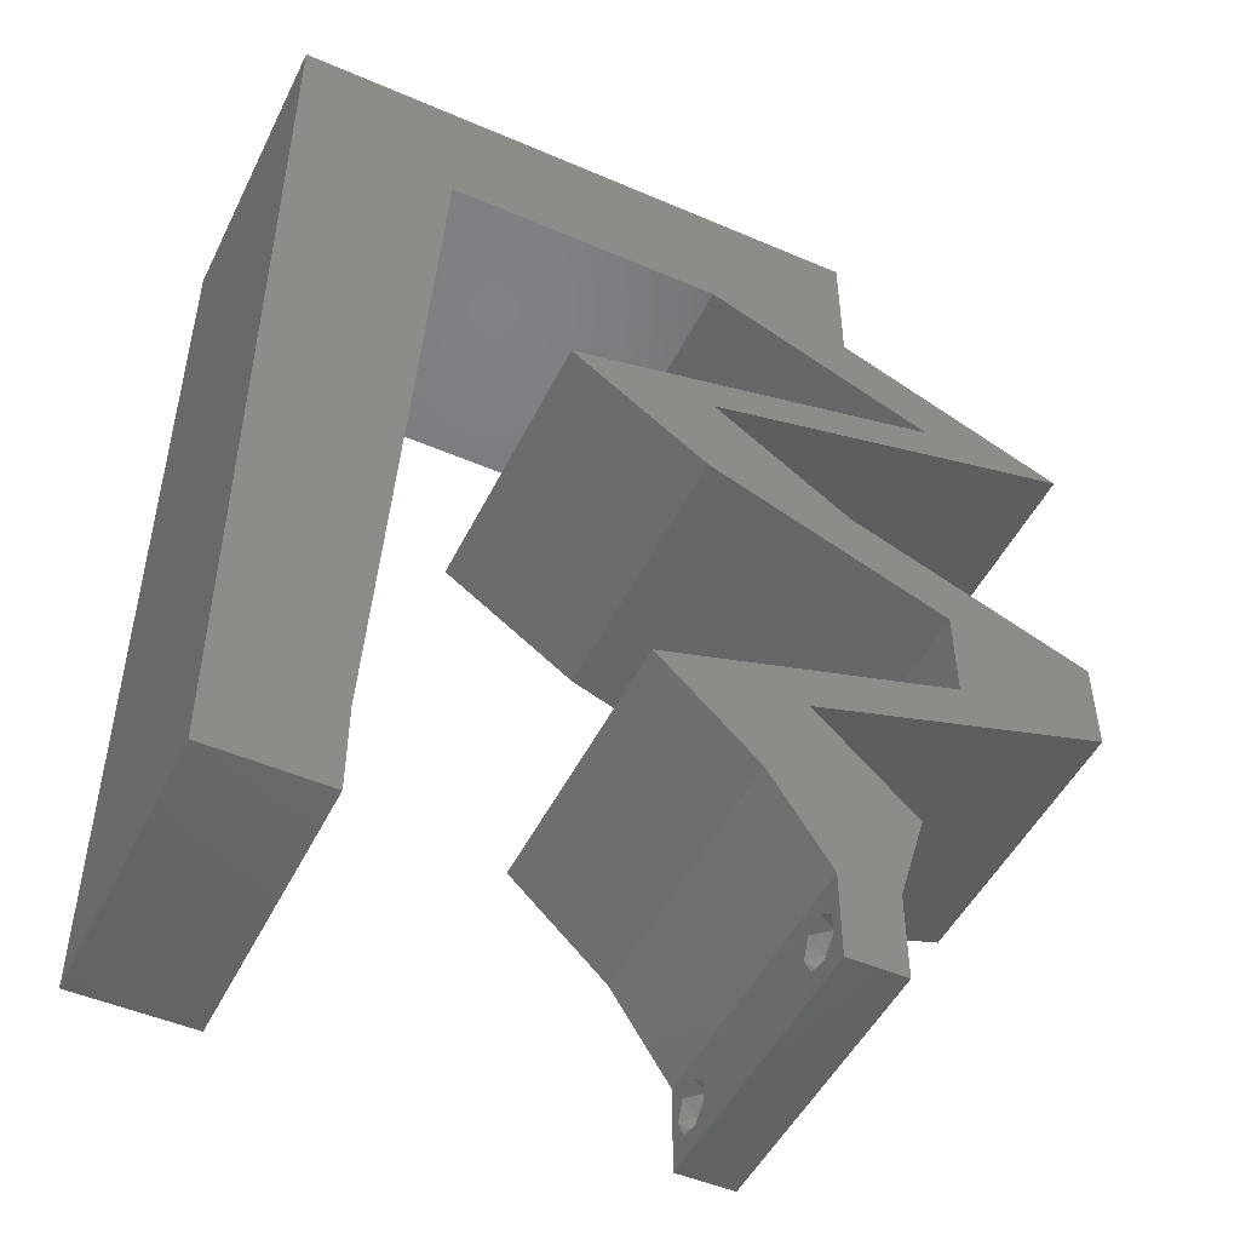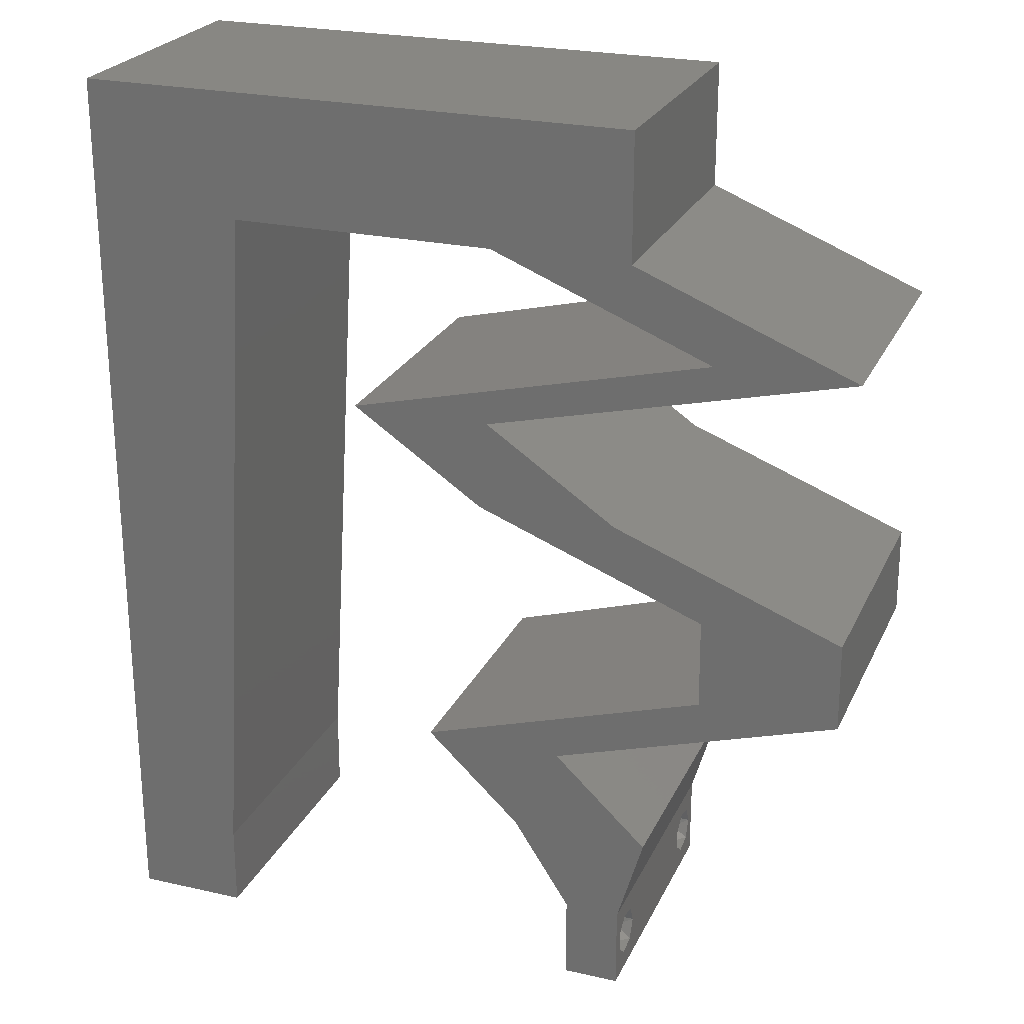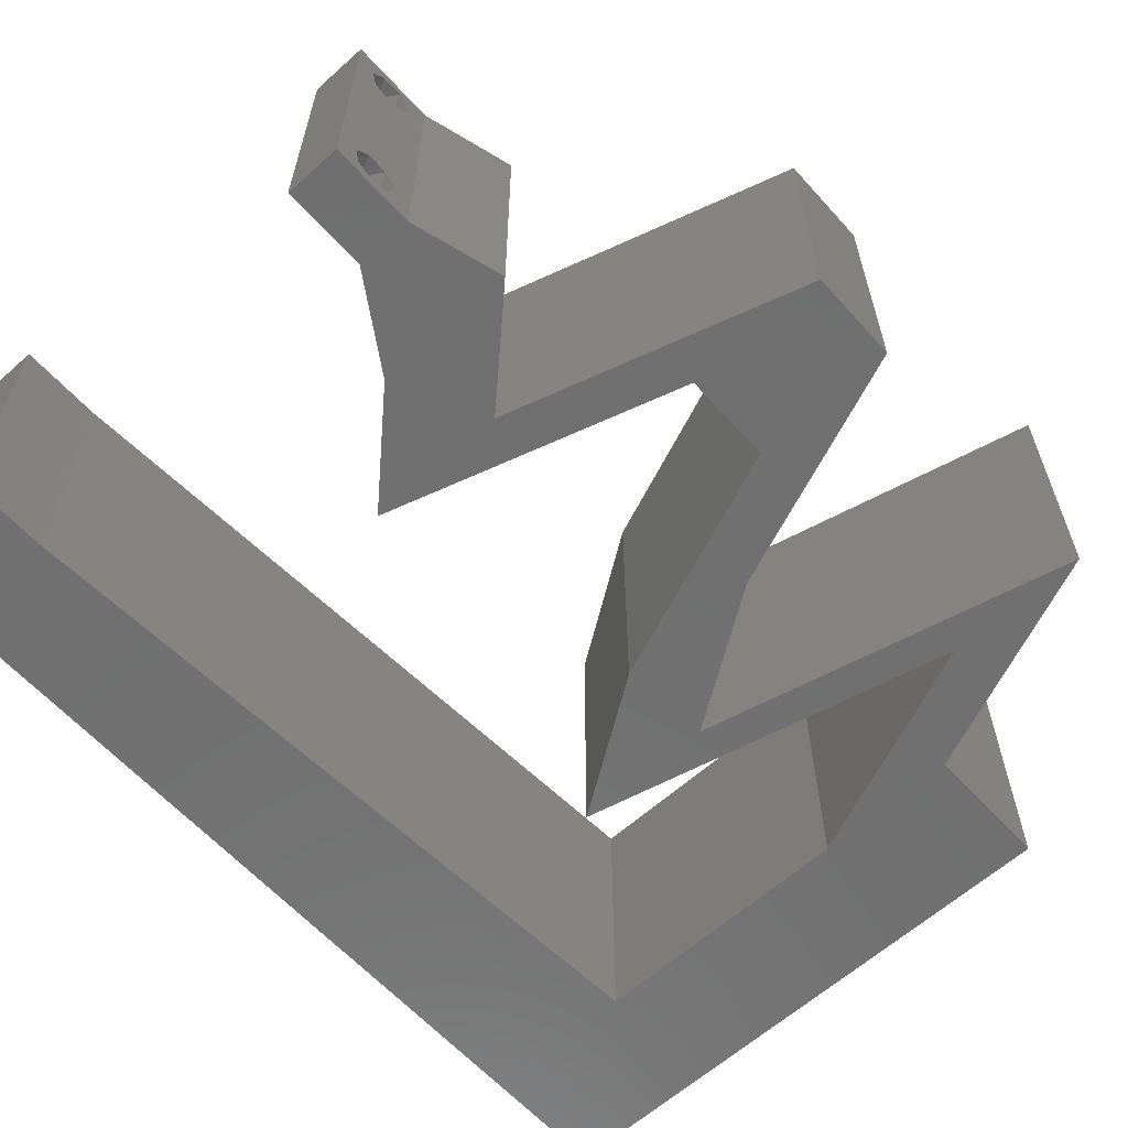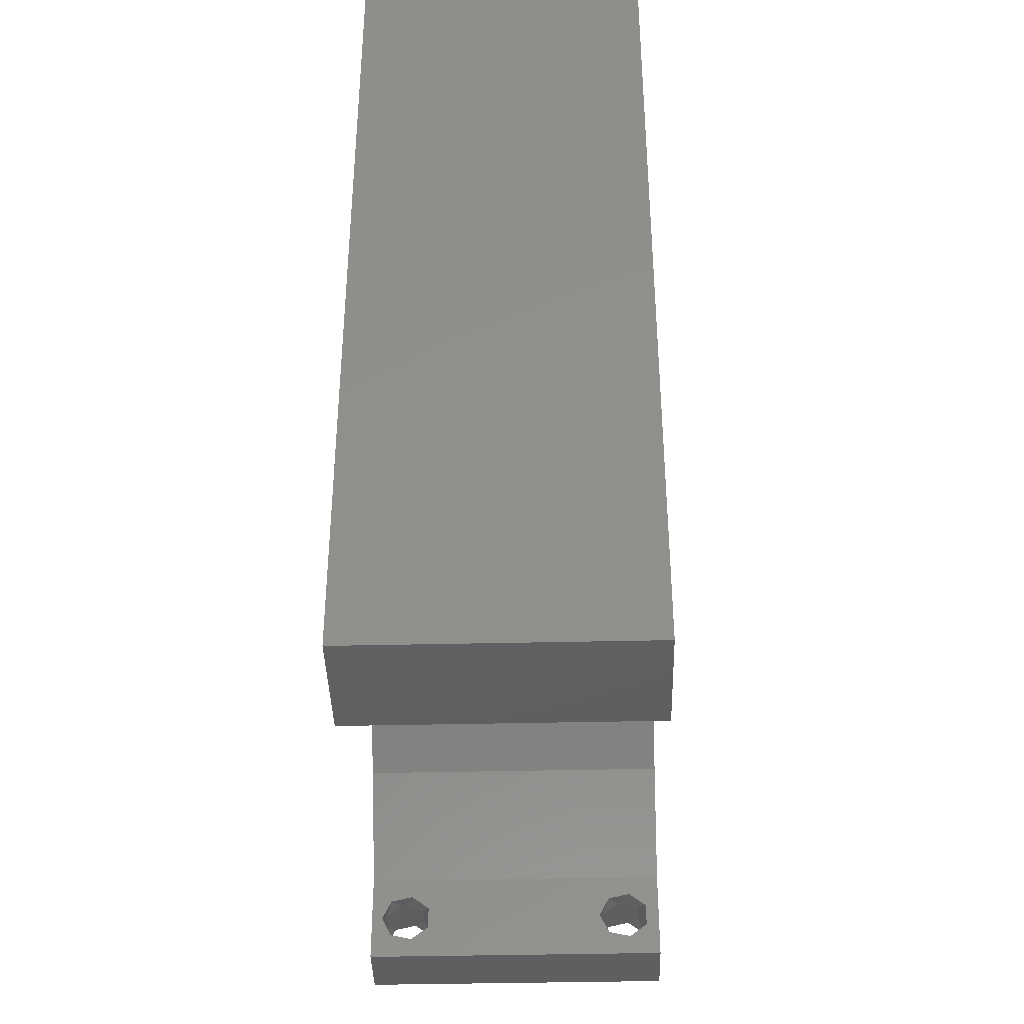
<metadata>
{"format":"stl","ext":"stl","renderer":"f3d","projection":"perspective","resolution":1024,"background":"white","views":[{"elev":-49.0,"azim":-25.6,"up":"+Y"},{"elev":24.4,"azim":20.4,"up":"+Y"},{"elev":-62.0,"azim":42.2,"up":"+Z"},{"elev":-39.9,"azim":-88.4,"up":"+Y"}]}
</metadata>
<code>
# stl→obj: 283 verts, 570 faces
v 0.04 0 0.01
v 0.04 -0.006 0.01
v 0.04 -0.003738 0.003932
v 0.04 -0.003 0.0159
v 0.04 -0.004657 0.002778
v 0.04 -0.006 0
v 0.04 -0.004329 0.00134
v 0.04 -0.001671 0.00134
v 0.04 0 0
v 0.04 -0.001343 0.002778
v 0.04 -0.003 0.0007
v 0.04 -0.002262 0.01913
v 0.04 -0.001343 0.01798
v 0.04 0 0.02
v 0.04 -0.004657 0.01798
v 0.04 -0.003738 0.01913
v 0.04 -0.006 0.02
v 0.04 -0.001671 0.01654
v 0.04 -0.004329 0.01654
v 0.04 -0.002262 0.003932
v 0.036 -0.006 0.01
v 0.036 0 0.01
v 0.036 -0.003738 0.003932
v 0.036 -0.003 0.0159
v 0.036 -0.004329 0.00134
v 0.036 -0.006 0
v 0.036 -0.004657 0.002778
v 0.036 -0.001343 0.002778
v 0.036 0 0
v 0.036 -0.001671 0.00134
v 0.036 -0.003 0.0007
v 0.036 -0.003738 0.01913
v 0.036 -0.004657 0.01798
v 0.036 -0.006 0.02
v 0.036 -0.001343 0.01798
v 0.036 -0.002262 0.01913
v 0.036 0 0.02
v 0.036 -0.004329 0.01654
v 0.036 -0.001671 0.01654
v 0.036 -0.002262 0.003932
v 0.01101 0.05096 0.02
v 0.02 0.06 0.02
v 0.01 0.06 0.02
v 0.02051 0.05096 0.02
v 0 0.012 0.02
v 0.009205 0.02039 0.02
v 0 0.024 0.02
v 0.008 0 0.02
v 0.008603 0.01019 0.02
v 0.004151 0.005548 0.02
v 0 0 0.02
v 0.004 -0.003 0.02
v 0 -0.006 0.02
v 0.008 -0.006 0.02
v 0.03188 0.006371 0.02
v 0.038 0.004045 0.02
v 0.04789 0.04778 0.02
v 0.04579 0.04459 0.02
v 0.04709 0.04247 0.02
v 0.01041 0.04077 0.02
v 0 0.048 0.02
v 0.009808 0.03058 0.02
v 0 0.036 0.02
v 0.04562 0.02548 0.02
v 0.04567 0.01911 0.02
v 0.0495 0.0218 0.02
v 0.03001 0.05096 0.02
v 0.0379 0.04778 0.02
v 0.03558 0.05394 0.02
v 0.04 0.05096 0.02
v 0.04 0.06 0.02
v 0.05566 0.01911 0.02
v 0.05561 0.02548 0.02
v 0.04187 0.006371 0.02
v 0.0351 0.01274 0.02
v 0.03653 0.007627 0.02
v 0.04953 0.02536 0.02
v 0 0.06 0.02
v 0.005181 0.05478 0.02
v 0.03 0.06 0.02
v 0.02513 0.05548 0.02
v 0.038 -0.003 0.02
v 0.04737 0.02867 0.02
v 0.04538 0.01593 0.02
v 0.05577 0.04459 0.02
v 0.02972 0.03822 0.02
v 0.02915 0.03185 0.02
v 0.03914 0.03185 0.02
v 0.01974 0.03822 0.02
v 0.02842 0.04035 0.02
v 0.03841 0.04035 0.02
v 0.0371 0.04247 0.02
v 0.03739 0.02867 0.02
v 0.02511 0.01274 0.02
v 0.03539 0.01593 0.02
v 0 -0.006 0.01
v 0 -0.003 0.015
v 0 0 0.01
v 0 -0.006 0
v 0 -0.003 0.005
v 0 0 0
v 0.004 -0.006 0.015
v 0.008 -0.006 0.01
v 0.004 -0.006 0.005
v 0.008 -0.006 0
v 0 0.009 0.0114
v 0 0.06 0
v 0 0.051 0.0086
v 0 0.06 0.01
v 0 0.048 0
v 0 0.0415 0.009767
v 0 0.03 0.01
v 0 0.036 0
v 0 0.024 0
v 0 0.0185 0.01023
v 0 0.012 0
v 0 0.005337 0.005128
v 0 0.05466 0.01487
v 0.01 0.06 0
v 0.02 0.06 0
v 0.01101 0.05096 0
v 0.02051 0.05096 0
v 0.009205 0.02039 0
v 0.008 0 0
v 0.004151 0.005548 0
v 0.008603 0.01019 0
v 0.004 -0.003 0
v 0.03188 0.006371 0
v 0.038 0.004045 0
v 0.04789 0.04778 0
v 0.04709 0.04247 0
v 0.04579 0.04459 0
v 0.01041 0.04077 0
v 0.009808 0.03058 0
v 0.04562 0.02548 0
v 0.0495 0.0218 0
v 0.04567 0.01911 0
v 0.03001 0.05096 0
v 0.03558 0.05394 0
v 0.0379 0.04778 0
v 0.04 0.05096 0
v 0.04 0.06 0
v 0.05566 0.01911 0
v 0.05561 0.02548 0
v 0.04187 0.006371 0
v 0.0351 0.01274 0
v 0.03653 0.007627 0
v 0.04953 0.02536 0
v 0.005181 0.05478 0
v 0.03 0.06 0
v 0.02513 0.05548 0
v 0.038 -0.003 0
v 0.04737 0.02867 0
v 0.04538 0.01593 0
v 0.05577 0.04459 0
v 0.02972 0.03822 0
v 0.03914 0.03185 0
v 0.02915 0.03185 0
v 0.01974 0.03822 0
v 0.02842 0.04035 0
v 0.0371 0.04247 0
v 0.03841 0.04035 0
v 0.03739 0.02867 0
v 0.02511 0.01274 0
v 0.03539 0.01593 0
v 0.008 0 0.01
v 0.008 -0.003 0.015
v 0.008 -0.003 0.005
v 0.015 0.06 0.01134
v 0.025 0.06 0.008977
v 0.006575 0.06 0.007337
v 0.03344 0.06 0.01273
v 0.04 0.06 0.01
v 0.03407 0.06 0.005945
v 0.005798 0.06 0.01422
v 0.04 0.05548 0.015
v 0.04 0.05096 0.01
v 0.04 0.05548 0.005
v 0.04873 0.04744 0.007846
v 0.05577 0.04459 0.01
v 0.04567 0.04868 0.0139
v 0.05078 0.04661 0.01431
v 0.0362 0.03981 0.007179
v 0.02972 0.03822 0.01
v 0.04254 0.04136 0.01276
v 0.04967 0.0431 0.01374
v 0.04907 0.04296 0.006868
v 0.03532 0.03959 0.01399
v 0.04275 0.04141 0.005315
v 0.03443 0.03504 0.005676
v 0.03443 0.03504 0.01427
v 0.03914 0.03185 0.01
v 0.04856 0.02821 0.007775
v 0.05561 0.02548 0.01
v 0.04486 0.02964 0.01398
v 0.05039 0.0275 0.01426
v 0.05563 0.0223 0.015
v 0.05566 0.01911 0.01
v 0.05563 0.0223 0.005
v 0.04777 0.01667 0.01191
v 0.0421 0.01491 0.007413
v 0.0351 0.01274 0.01
v 0.04104 0.01458 0.01393
v 0.05052 0.01752 0.005
v 0.03848 0.009556 0.015
v 0.04187 0.006371 0.01
v 0.03848 0.009556 0.005
v 0.04093 0.003185 0.015
v 0.04093 0.003185 0.005
v 0.03394 0.003185 0.015
v 0.03188 0.006371 0.01
v 0.03394 0.003185 0.005
v 0.0285 0.009556 0.015
v 0.02511 0.01274 0.01
v 0.0285 0.009556 0.005
v 0.033 0.01518 0.01191
v 0.03868 0.01694 0.007413
v 0.04567 0.01911 0.01
v 0.03973 0.01727 0.01393
v 0.03025 0.01433 0.005
v 0.04565 0.0223 0.015
v 0.04562 0.02548 0.01
v 0.04565 0.0223 0.005
v 0.03857 0.02821 0.007775
v 0.02915 0.03185 0.01
v 0.03482 0.02966 0.01353
v 0.03341 0.03021 0.005117
v 0.0404 0.0275 0.01426
v 0.02445 0.03504 0.005676
v 0.02445 0.03504 0.01427
v 0.01974 0.03822 0.01
v 0.03931 0.04301 0.007179
v 0.04579 0.04459 0.01
v 0.03297 0.04146 0.01276
v 0.02584 0.03972 0.01374
v 0.02644 0.03986 0.006868
v 0.04019 0.04323 0.01399
v 0.03276 0.04141 0.005315
v 0.03706 0.04812 0.007846
v 0.03001 0.05096 0.01
v 0.04012 0.04688 0.0139
v 0.03501 0.04895 0.01431
v 0.0225 0.05096 0.007622
v 0.01101 0.05096 0.01
v 0.018 0.05096 0.01306
v 0.02431 0.05096 0.01419
v 0.01576 0.05096 0.005
v 0.01013 0.03607 0.01083
v 0.008882 0.01491 0.009067
v 0.009507 0.02548 0.009983
v 0.01058 0.04358 0.007649
v 0.008425 0.007192 0.01241
v 0.008359 0.006069 0.005926
v 0.01065 0.04487 0.01407
v 0.0385 -0.002262 0.01607
v 0.03873 -0.003738 0.01607
v 0.03726 -0.003758 0.01608
v 0.03712 -0.002262 0.01607
v 0.03873 -0.001671 0.01866
v 0.03727 -0.001343 0.01722
v 0.03875 -0.001343 0.01722
v 0.03727 -0.003 0.0193
v 0.03875 -0.003 0.0193
v 0.03727 -0.004657 0.01722
v 0.03873 -0.004329 0.01866
v 0.03875 -0.004657 0.01722
v 0.03725 -0.001671 0.01866
v 0.03725 -0.004329 0.01866
v 0.03727 -0.002262 0.0008684
v 0.03873 -0.003738 0.0008684
v 0.03726 -0.003758 0.0008785
v 0.03874 -0.002242 0.0008785
v 0.03727 -0.001671 0.00346
v 0.03873 -0.003 0.0041
v 0.03725 -0.003 0.0041
v 0.03873 -0.001343 0.002022
v 0.03725 -0.001343 0.002022
v 0.03875 -0.001671 0.00346
v 0.03727 -0.004657 0.002022
v 0.03875 -0.004657 0.002022
v 0.03798 -0.004322 0.003468
v 0.03913 -0.004332 0.003456
v 0.03684 -0.004329 0.00346
f 1 2 3
f 1 4 2
f 5 6 7
f 8 9 10
f 11 9 8
f 7 6 11
f 12 13 14
f 15 16 17
f 16 14 17
f 12 14 16
f 6 9 11
f 10 9 1
f 14 18 1
f 13 18 14
f 2 19 17
f 19 15 17
f 2 6 5
f 1 18 4
f 4 19 2
f 20 1 3
f 10 1 20
f 3 2 5
f 21 22 23
f 21 24 22
f 25 26 27
f 28 29 30
f 30 29 31
f 31 26 25
f 32 33 34
f 35 36 37
f 37 32 34
f 34 33 38
f 36 32 37
f 37 39 35
f 29 26 31
f 27 26 21
f 21 34 38
f 22 39 37
f 22 29 28
f 21 38 24
f 24 39 22
f 27 21 23
f 23 22 40
f 40 22 28
f 41 42 43
f 42 41 44
f 45 46 47
f 48 49 50
f 48 51 52
f 53 54 52
f 49 46 45
f 55 37 56
f 57 58 59
f 60 41 61
f 62 63 47
f 51 48 50
f 64 65 66
f 67 68 69
f 60 61 63
f 46 62 47
f 70 71 69
f 72 73 66
f 14 74 56
f 62 60 63
f 75 55 76
f 66 73 77
f 78 61 79
f 61 41 79
f 71 80 69
f 80 42 81
f 37 14 56
f 49 45 50
f 34 17 82
f 14 37 82
f 44 67 81
f 64 66 77
f 55 56 76
f 43 78 79
f 51 53 52
f 54 48 52
f 80 67 69
f 67 80 81
f 56 74 76
f 42 44 81
f 41 43 79
f 83 64 77
f 45 51 50
f 73 83 77
f 74 75 76
f 17 14 82
f 37 34 82
f 65 84 66
f 70 58 57
f 58 70 68
f 68 70 69
f 85 57 59
f 86 87 88
f 89 87 86
f 89 86 90
f 86 91 92
f 90 86 92
f 88 64 83
f 64 88 93
f 88 87 93
f 84 72 66
f 75 94 55
f 94 75 95
f 75 84 95
f 84 65 95
f 59 58 91
f 91 58 92
f 96 97 98
f 51 97 53
f 99 100 101
f 98 100 96
f 53 97 96
f 98 97 51
f 96 100 99
f 101 100 98
f 54 102 103
f 96 102 53
f 99 104 96
f 103 104 105
f 53 102 54
f 103 102 96
f 105 104 99
f 96 104 103
f 51 106 98
f 107 108 109
f 110 108 107
f 45 106 51
f 111 112 63
f 113 112 111
f 113 111 110
f 63 112 47
f 114 112 113
f 115 112 114
f 47 115 45
f 61 111 63
f 116 115 114
f 47 112 115
f 101 117 116
f 78 118 61
f 61 108 111
f 116 106 115
f 116 117 106
f 61 118 108
f 115 106 45
f 111 108 110
f 109 118 78
f 98 117 101
f 106 117 98
f 108 118 109
f 119 120 121
f 120 122 121
f 123 116 114
f 124 125 126
f 124 127 101
f 99 127 105
f 126 116 123
f 128 129 29
f 130 131 132
f 121 133 110
f 113 134 114
f 101 125 124
f 135 136 137
f 138 139 140
f 110 133 113
f 114 134 123
f 141 139 142
f 143 136 144
f 9 129 145
f 133 134 113
f 146 147 128
f 136 148 144
f 107 149 110
f 110 149 121
f 142 139 150
f 150 151 120
f 29 129 9
f 126 125 116
f 26 152 6
f 9 152 29
f 122 151 138
f 135 148 136
f 128 147 129
f 119 149 107
f 101 127 99
f 105 127 124
f 150 139 138
f 138 151 150
f 129 147 145
f 120 151 122
f 121 149 119
f 153 148 135
f 116 125 101
f 144 148 153
f 145 147 146
f 6 152 9
f 29 152 26
f 137 136 154
f 141 130 132
f 132 140 141
f 140 139 141
f 155 131 130
f 156 157 158
f 159 156 158
f 159 160 156
f 156 161 162
f 160 161 156
f 157 153 135
f 135 163 157
f 157 163 158
f 154 136 143
f 146 128 164
f 165 146 164
f 154 146 165
f 137 154 165
f 131 162 132
f 162 161 132
f 166 167 103
f 54 167 48
f 124 168 105
f 103 168 166
f 48 167 166
f 103 167 54
f 105 168 103
f 166 168 124
f 119 169 120
f 80 170 42
f 169 170 120
f 42 170 169
f 119 171 169
f 80 172 170
f 120 170 150
f 42 169 43
f 107 171 119
f 109 171 107
f 71 172 80
f 173 172 71
f 170 174 150
f 169 175 43
f 172 174 170
f 171 175 169
f 150 174 142
f 142 174 173
f 78 175 109
f 43 175 78
f 109 175 171
f 173 174 172
f 71 176 173
f 177 176 70
f 173 178 142
f 141 178 177
f 70 176 71
f 173 176 177
f 142 178 141
f 177 178 173
f 177 179 141
f 130 179 155
f 155 179 180
f 70 181 177
f 180 182 85
f 57 181 70
f 177 181 179
f 85 182 57
f 180 179 182
f 179 181 182
f 182 181 57
f 141 179 130
f 162 183 156
f 156 183 184
f 91 185 59
f 85 186 180
f 180 187 155
f 59 186 85
f 155 187 131
f 91 188 185
f 184 188 86
f 131 189 162
f 185 188 183
f 189 183 162
f 189 187 185
f 185 186 59
f 86 188 91
f 187 186 185
f 185 183 189
f 131 187 189
f 180 186 187
f 183 188 184
f 156 190 157
f 88 191 86
f 86 191 184
f 192 190 191
f 192 191 88
f 191 190 184
f 184 190 156
f 157 190 192
f 192 193 157
f 153 193 144
f 144 193 194
f 88 195 192
f 192 195 193
f 83 195 88
f 194 196 73
f 73 196 83
f 193 195 196
f 194 193 196
f 196 195 83
f 157 193 153
f 194 197 198
f 72 197 73
f 144 199 143
f 198 199 194
f 73 197 194
f 198 197 72
f 194 199 144
f 143 199 198
f 72 200 198
f 84 200 72
f 154 201 146
f 146 201 202
f 75 203 84
f 143 204 154
f 202 203 75
f 198 204 143
f 154 204 201
f 201 204 200
f 203 200 84
f 200 204 198
f 203 201 200
f 202 201 203
f 75 205 202
f 206 205 74
f 202 207 146
f 145 207 206
f 74 205 75
f 202 205 206
f 146 207 145
f 206 207 202
f 14 208 74
f 206 208 1
f 1 209 206
f 145 209 9
f 74 208 206
f 1 208 14
f 206 209 145
f 9 209 1
f 2 17 34
f 21 2 34
f 26 6 21
f 6 2 21
f 37 210 22
f 211 210 55
f 128 212 211
f 22 212 29
f 22 210 211
f 55 210 37
f 29 212 128
f 211 212 22
f 55 213 211
f 214 213 94
f 211 215 128
f 164 215 214
f 94 213 55
f 211 213 214
f 214 215 211
f 128 215 164
f 94 216 214
f 95 216 94
f 165 217 137
f 137 217 218
f 65 219 95
f 164 220 165
f 218 219 65
f 214 220 164
f 165 220 217
f 217 220 216
f 219 216 95
f 216 220 214
f 219 217 216
f 218 217 219
f 218 221 222
f 64 221 65
f 137 223 135
f 222 223 218
f 65 221 218
f 222 221 64
f 218 223 137
f 135 223 222
f 135 224 163
f 222 224 135
f 225 226 87
f 158 227 225
f 87 226 93
f 64 228 222
f 163 227 158
f 93 228 64
f 226 227 224
f 225 227 226
f 228 226 224
f 228 224 222
f 224 227 163
f 93 226 228
f 158 229 159
f 89 230 87
f 87 230 225
f 231 230 89
f 230 229 225
f 231 229 230
f 159 229 231
f 225 229 158
f 161 232 132
f 132 232 233
f 92 234 90
f 89 235 231
f 231 236 159
f 90 235 89
f 159 236 160
f 92 237 234
f 233 237 58
f 160 238 161
f 234 237 232
f 238 232 161
f 238 236 234
f 234 235 90
f 58 237 92
f 236 235 234
f 234 232 238
f 160 236 238
f 231 235 236
f 232 237 233
f 233 239 132
f 140 239 138
f 138 239 240
f 58 241 233
f 240 242 67
f 68 241 58
f 233 241 239
f 67 242 68
f 240 239 242
f 239 241 242
f 242 241 68
f 132 239 140
f 138 243 122
f 240 243 138
f 244 245 41
f 41 245 44
f 67 246 240
f 121 247 244
f 122 247 121
f 44 246 67
f 244 247 245
f 245 247 243
f 246 243 240
f 243 247 122
f 246 245 243
f 44 245 246
f 133 248 134
f 49 249 46
f 249 250 46
f 46 250 62
f 248 250 134
f 62 250 248
f 133 251 248
f 49 252 249
f 134 250 123
f 123 250 249
f 123 249 126
f 62 248 60
f 244 251 121
f 166 252 48
f 121 251 133
f 48 252 49
f 249 253 126
f 248 254 60
f 252 253 249
f 251 254 248
f 126 253 124
f 60 254 41
f 41 254 244
f 124 253 166
f 244 254 251
f 166 253 252
f 24 4 255
f 4 24 256
f 256 24 257
f 24 255 258
f 259 260 261
f 262 259 263
f 264 265 266
f 265 262 263
f 259 262 267
f 262 265 268
f 260 259 267
f 265 264 268
f 256 264 266
f 264 256 257
f 260 255 261
f 255 260 258
f 16 15 265
f 13 12 259
f 38 33 264
f 32 36 262
f 35 39 260
f 16 265 263
f 265 15 266
f 259 12 263
f 13 259 261
f 32 262 268
f 35 260 267
f 264 33 268
f 262 36 267
f 15 19 266
f 12 16 263
f 18 13 261
f 36 35 267
f 33 32 268
f 255 18 261
f 19 4 256
f 19 256 266
f 38 264 257
f 260 39 258
f 4 18 255
f 39 24 258
f 24 38 257
f 31 11 269
f 11 31 270
f 270 31 271
f 269 11 272
f 273 274 275
f 276 273 277
f 274 273 278
f 273 276 278
f 269 276 277
f 270 279 280
f 279 281 280
f 276 269 272
f 279 270 271
f 280 281 282
f 281 279 283
f 275 274 281
f 40 28 273
f 8 10 276
f 20 3 274
f 25 27 279
f 40 273 275
f 273 28 277
f 276 10 278
f 20 274 278
f 23 40 275
f 28 30 277
f 5 7 280
f 10 20 278
f 30 31 269
f 7 11 270
f 30 269 277
f 7 270 280
f 275 281 283
f 281 274 282
f 25 279 271
f 8 276 272
f 274 3 282
f 279 27 283
f 23 275 283
f 5 280 282
f 3 5 282
f 27 23 283
f 11 8 272
f 31 25 271

</code>
